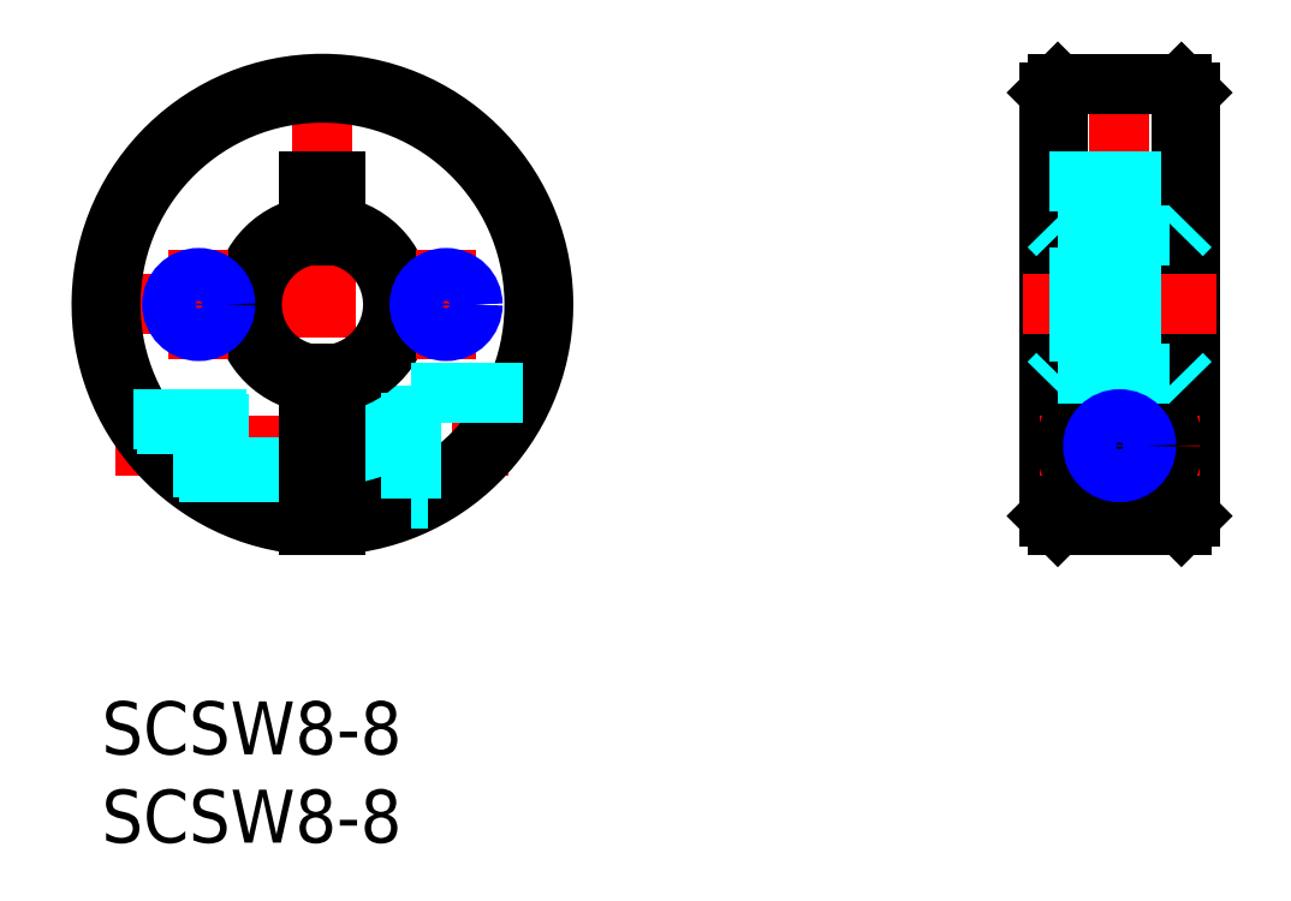
<metadata>
{"format":"dxf","ext":"dxf","renderer":"ezdxf+matplotlib","layout":"modelspace","background":"white","min_lineweight":24,"dpi":150}
</metadata>
<code>
0
SECTION
2
ENTITIES
0
INSERT
8
MSM_CONTINUOUS
2
*U2
10
0
20
0
30
0
0
INSERT
8
MSM_CONTINUOUS
2
*U3
10
0
20
0
30
0
0
LINE
8
MSM_CENTER
10
12.5
20
36.48
30
0
11
12.5
21
8.477
31
0
0
LINE
8
MSM_CONTINUOUS
10
13.25
20
29.48
30
0
11
13.25
21
26.41
31
0
0
LINE
8
MSM_CONTINUOUS
10
11.75
20
29.48
30
0
11
11.75
21
26.41
31
0
0
LINE
8
MSM_CENTER
10
-1.5
20
22.48
30
0
11
26.5
21
22.48
31
0
0
LINE
8
MSM_CENTER
10
0.7941
20
14.48
30
0
11
24.21
21
14.48
31
0
0
LINE
8
MSM_DASHED
10
13.25
20
16.18
30
0
11
17.5
21
16.18
31
0
0
LINE
8
MSM_DASHED
10
13.25
20
12.78
30
0
11
17.5
21
12.78
31
0
0
ARC
8
MSM_CONTINUOUS
10
12.5
20
22.48
30
0
40
4
50
280.8
51
79.19
0
ARC
8
MSM_CONTINUOUS
10
12.5
20
22.48
30
0
40
4.5
50
279.6
51
80.41
0
ARC
8
MSM_CONTINUOUS
10
12.5
20
22.48
30
0
40
12.5
50
273.4
51
266.6
0
ARC
8
MSM_CONTINUOUS
10
12.5
20
22.48
30
0
40
12
50
273.6
51
266.4
0
ARC
8
MSM_CONTINUOUS
10
12.5
20
22.48
30
0
40
4
50
100.8
51
259.2
0
ARC
8
MSM_CONTINUOUS
10
12.5
20
22.48
30
0
40
4.5
50
99.59
51
260.4
0
LINE
8
MSM_DASHED
10
17.5
20
17.48
30
0
11
23.96
21
17.48
31
0
0
LINE
8
MSM_DASHED
10
17.5
20
17.48
30
0
11
17.5
21
11.48
31
0
0
LINE
8
MSM_DASHED
10
17.5
20
11.48
30
0
11
18.44
21
11.48
31
0
0
LINE
8
MSM_CONTINUOUS
10
11.75
20
29.48
30
0
11
13.25
21
29.48
31
0
0
LINE
8
MSM_CENTER
10
57.62
20
36.48
30
0
11
57.62
21
8.477
31
0
0
LINE
8
MSM_CONTINUOUS
10
61.62
20
34.48
30
0
11
61.62
21
10.5
31
0
0
LINE
8
MSM_CONTINUOUS
10
61.12
20
34.98
30
0
11
61.12
21
10
31
0
0
LINE
8
MSM_CONTINUOUS
10
53.62
20
34.48
30
0
11
53.62
21
10.5
31
0
0
LINE
8
MSM_CONTINUOUS
10
54.12
20
34.98
30
0
11
54.12
21
10
31
0
0
LINE
8
MSM_CENTER
10
52.12
20
22.48
30
0
11
63.12
21
22.48
31
0
0
LINE
8
MSM_CONTINUOUS
10
54.12
20
10
30
0
11
61.12
21
10
31
0
0
LINE
8
MSM_CONTINUOUS
10
61.62
20
10.5
30
0
11
61.12
21
10
31
0
0
LINE
8
MSM_CENTER
10
53.12
20
14.48
30
0
11
62.12
21
14.48
31
0
0
CIRCLE
8
MSM_CONTINUOUS
10
57.62
20
14.48
30
0
40
3
0
CIRCLE
8
MSM_CONTINUOUS
10
57.62
20
14.48
30
0
40
1.7
0
LINE
8
MSM_DASHED
10
54.12
20
18.55
30
0
11
61.12
21
18.55
31
0
0
LINE
8
MSM_DASHED
10
54.12
20
18.55
30
0
11
53.62
21
18.04
31
0
0
LINE
8
MSM_DASHED
10
61.12
20
18.55
30
0
11
61.62
21
18.04
31
0
0
LINE
8
MSM_DASHED
10
54.12
20
26.41
30
0
11
61.12
21
26.41
31
0
0
LINE
8
MSM_DASHED
10
53.62
20
26.91
30
0
11
54.12
21
26.41
31
0
0
LINE
8
MSM_DASHED
10
61.12
20
26.41
30
0
11
61.62
21
26.91
31
0
0
LINE
8
MSM_DASHED
10
53.62
20
29.48
30
0
11
61.62
21
29.48
31
0
0
LINE
8
MSM_CONTINUOUS
10
54.12
20
34.98
30
0
11
61.12
21
34.98
31
0
0
LINE
8
MSM_CONTINUOUS
10
61.12
20
34.98
30
0
11
61.62
21
34.48
31
0
0
LINE
8
MSM_CENTER
10
5.5
20
25.59
30
0
11
5.5
21
19.37
31
0
0
LINE
8
MSM_CENTER
10
19.5
20
25.59
30
0
11
19.5
21
19.37
31
0
0
CIRCLE
8
MSM_CONTINUOUS
10
5.5
20
22.48
30
0
40
1.23
0
CIRCLE
8
MSM_NARROW
10
5.5
20
22.48
30
0
40
1.5
0
CIRCLE
8
MSM_CONTINUOUS
10
19.5
20
22.48
30
0
40
1.23
0
CIRCLE
8
MSM_NARROW
10
19.5
20
22.48
30
0
40
1.5
0
LINE
8
MSM_DASHED
10
53.62
20
23.98
30
0
11
61.62
21
23.98
31
0
0
LINE
8
MSM_DASHED
10
53.62
20
23.71
30
0
11
61.62
21
23.71
31
0
0
LINE
8
MSM_DASHED
10
53.62
20
21.25
30
0
11
61.62
21
21.25
31
0
0
LINE
8
MSM_DASHED
10
53.62
20
20.98
30
0
11
61.62
21
20.98
31
0
0
CIRCLE
8
MSM_CONTINUOUS
10
57.62
20
14.48
30
0
40
1.23
0
CIRCLE
8
MSM_NARROW
10
57.62
20
14.48
30
0
40
1.5
0
LINE
8
MSM_DASHED
10
1.823
20
15.98
30
0
11
11.75
21
15.98
31
0
0
LINE
8
MSM_DASHED
10
1.992
20
15.71
30
0
11
11.75
21
15.71
31
0
0
LINE
8
MSM_DASHED
10
4.07
20
13.25
30
0
11
11.75
21
13.25
31
0
0
LINE
8
MSM_DASHED
10
4.376
20
12.98
30
0
11
11.75
21
12.98
31
0
0
LINE
8
MSM_CONTINUOUS
10
13.25
20
18.55
30
0
11
13.25
21
10
31
0
0
LINE
8
MSM_CONTINUOUS
10
11.75
20
18.55
30
0
11
11.75
21
10
31
0
0
LINE
8
MSM_CONTINUOUS
10
54.12
20
34.98
30
0
11
53.62
21
34.48
31
0
0
LINE
8
MSM_CONTINUOUS
10
54.12
20
10
30
0
11
53.62
21
10.5
31
0
0
ENDSEC
0
EOF

</code>
